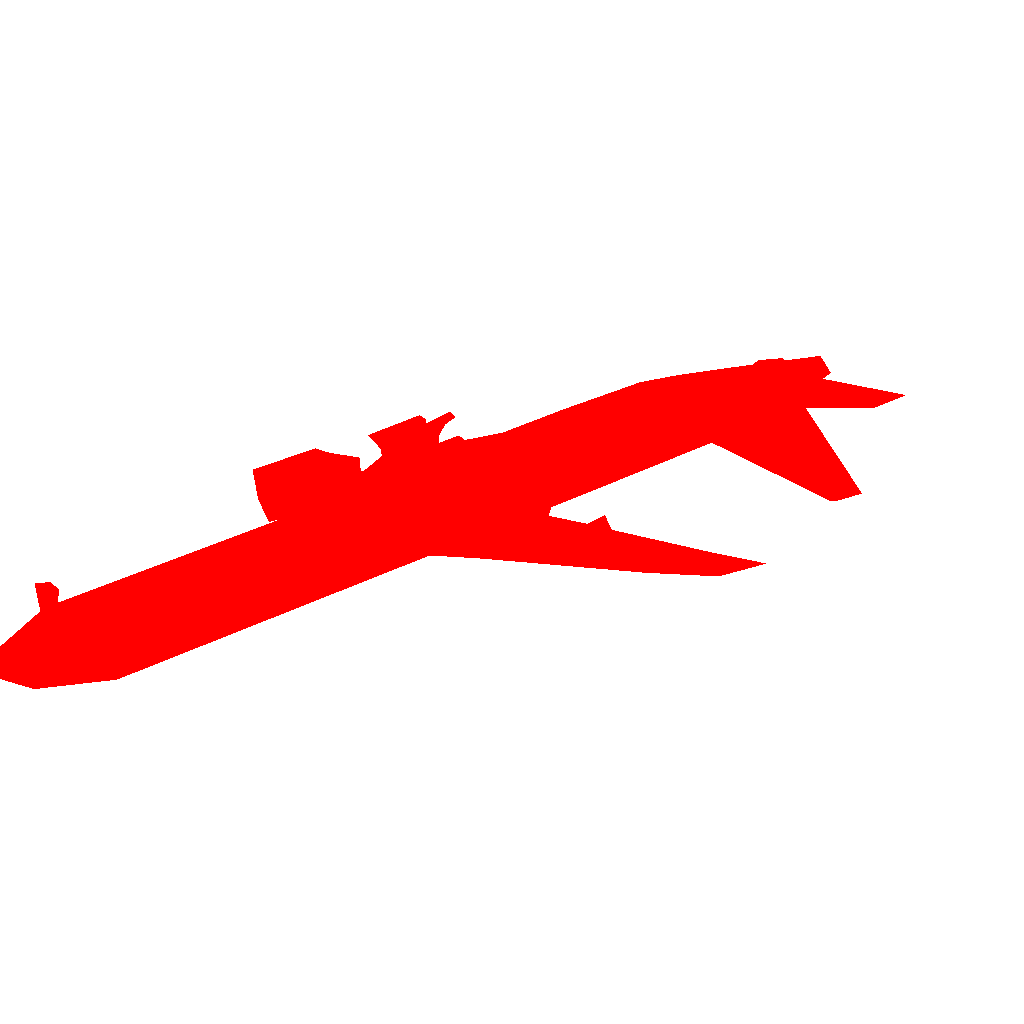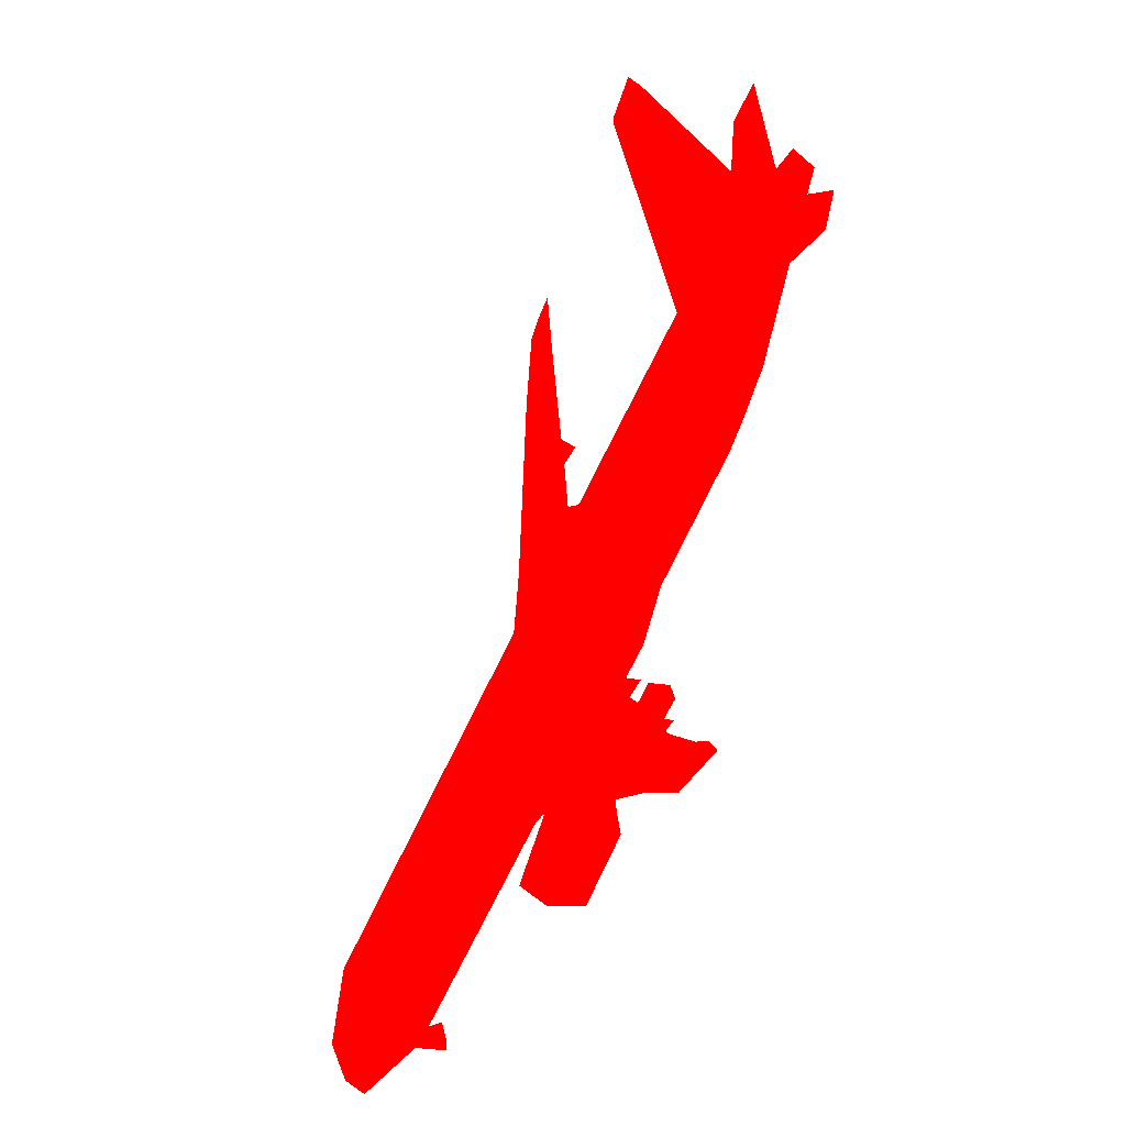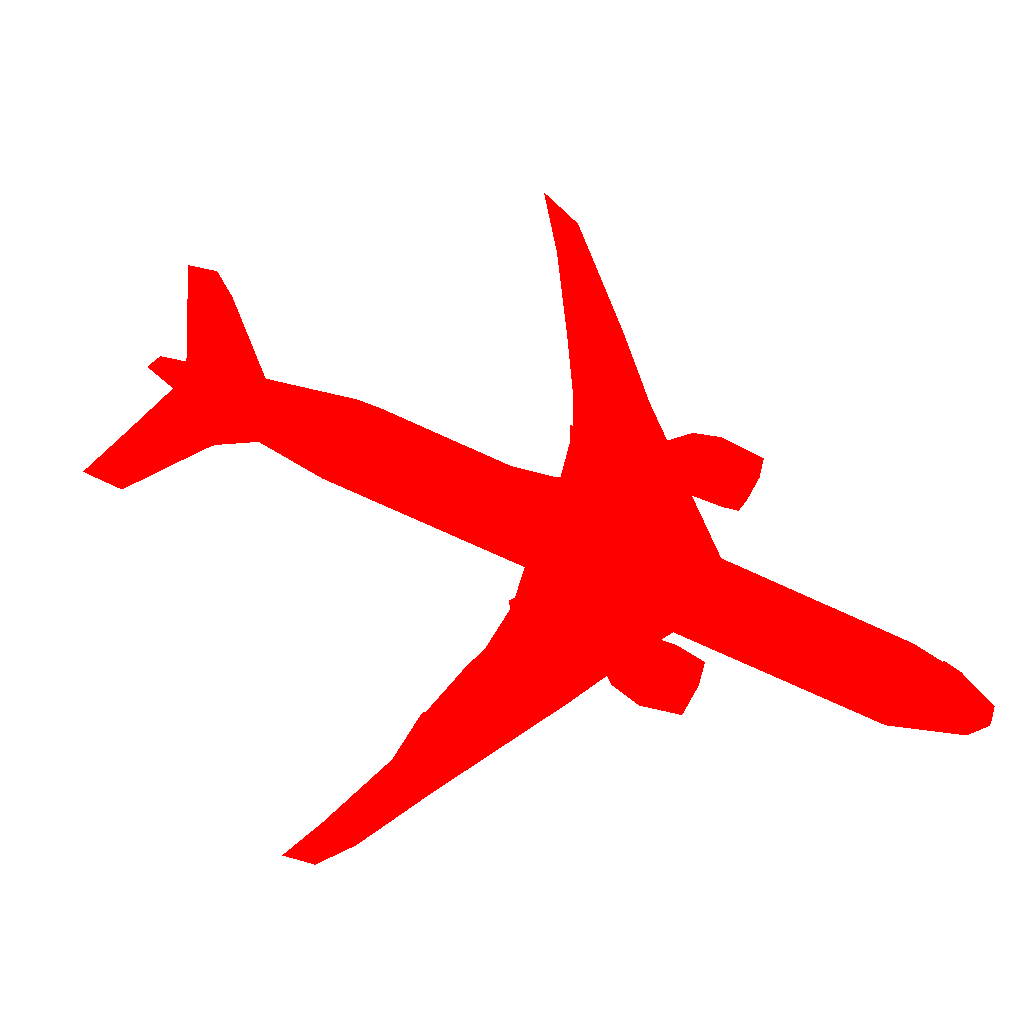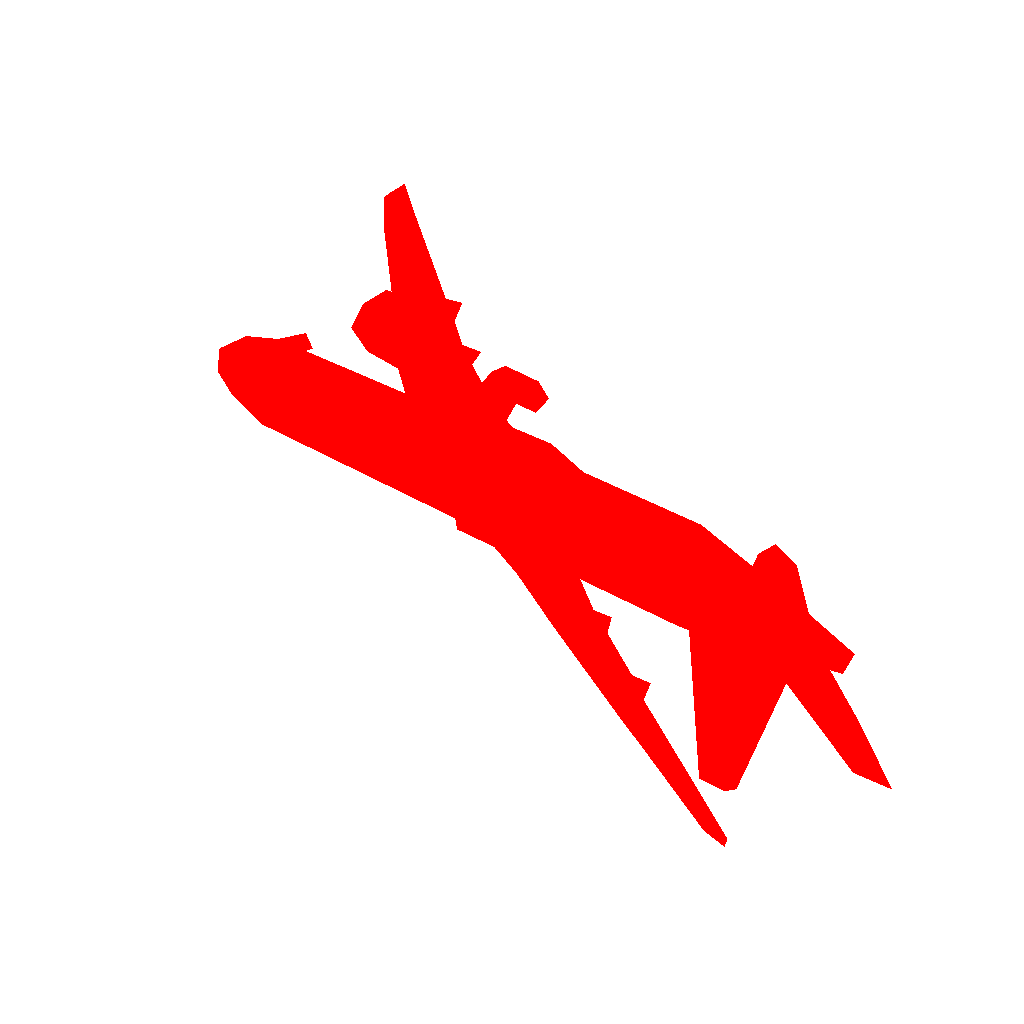
<metadata>
{"format":"obj","ext":"obj","renderer":"f3d","projection":"perspective","resolution":1024,"background":"white","views":[{"elev":10.5,"azim":-60.1,"up":"+Y"},{"elev":-24.1,"azim":79.9,"up":"+Z"},{"elev":58.5,"azim":157.2,"up":"+Y"},{"elev":76.0,"azim":58.5,"up":"+Z"}]}
</metadata>
<code>
v -814.6 -788.9 703.3 1 0 0
v -611 -791.7 1065 1 0 0
v -708 -613.1 962.3 1 0 0
v -799.4 -661.8 708 1 0 0
v -718.9 -689.6 610.9 1 0 0
v -589.4 -445.4 942.2 1 0 0
v -520.5 -437.3 833.4 1 0 0
v -631.1 -887.9 861.3 1 0 0
v -453.3 -883.5 802.8 1 0 0
v -269.2 -869.7 1192 1 0 0
v -562.2 -255.9 835.9 1 0 0
v -509 -294.7 979.4 1 0 0
v -445.6 -391.9 905.4 1 0 0
v -442.4 -644.5 1301 1 0 0
v -468.5 -482.5 1234 1 0 0
v -276.1 -739.6 1363 1 0 0
v 451.3 -34.18 3305 1 0 0
v 508.4 50.07 3244 1 0 0
v 488.1 -13.06 2826 1 0 0
v 404.4 50.43 3826 1 0 0
v 623.9 55.43 1855 1 0 0
v 543.5 -5.683 2032 1 0 0
v 554.2 -73.83 2112 1 0 0
v 701.1 -101.1 2258 1 0 0
v 871.4 -57.93 2415 1 0 0
v 2528 368.8 3684 1 0 0
v 52.21 -51.16 2636 1 0 0
v 15.51 123.1 2533 1 0 0
v 70.71 3.604 2549 1 0 0
v 220.6 192.1 2745 1 0 0
v 167.4 111.8 2452 1 0 0
v 401.6 299.4 2678 1 0 0
v 122.5 173.7 2388 1 0 0
v 372.2 63.23 2865 1 0 0
v 390.3 245.7 2814 1 0 0
v 201.9 33.24 2368 1 0 0
v 240.1 -149.2 2383 1 0 0
v 332.6 220.5 2464 1 0 0
v 247.1 84.96 2307 1 0 0
v 233.3 -76.05 2480 1 0 0
v 536.4 188.6 2557 1 0 0
v 369.5 -18.77 2383 1 0 0
v 119 -177.7 2560 1 0 0
v 524.3 -91.03 2722 1 0 0
v 504.9 -34.75 2542 1 0 0
v 600.1 45.28 2623 1 0 0
v 568.1 235 2727 1 0 0
v 650.6 161.5 2880 1 0 0
v 561.1 -83.56 2804 1 0 0
v 668.5 90.01 2972 1 0 0
v 587.3 -39.84 3376 1 0 0
v 1034 207.3 3153 1 0 0
v 717.6 140.7 3360 1 0 0
v 801.6 137.3 2941 1 0 0
v 592.8 49.96 2720 1 0 0
v 874.8 159.6 2671 1 0 0
v 841.1 150.9 2854 1 0 0
v 831.1 42.97 3302 1 0 0
v 1011 203.5 2810 1 0 0
v 738.6 159.4 2181 1 0 0
v 728.2 110.1 2298 1 0 0
v 816.9 455.4 2662 1 0 0
v 916.1 454.1 2545 1 0 0
v 811.3 366.6 2681 1 0 0
v 926.4 343.4 2565 1 0 0
v 882.9 331 2688 1 0 0
v 962.9 299.5 2670 1 0 0
v 1002 406 2826 1 0 0
v 1042 391.2 2652 1 0 0
v 1141 550.8 2751 1 0 0
v 1028 331.6 2780 1 0 0
v 1101 284.1 2645 1 0 0
v 1086 273.1 2585 1 0 0
v 1063 228.8 2617 1 0 0
v 1375 422.7 2745 1 0 0
v 1322 216.5 2808 1 0 0
v 1059 228.5 2701 1 0 0
v 1115 235.3 2645 1 0 0
v 2353 397.6 3627 1 0 0
v 360.2 44.6 4852 1 0 0
v 446.3 71 4942 1 0 0
v 440.9 125.3 5090 1 0 0
v 365 16.44 4414 1 0 0
v 324.3 93.19 4765 1 0 0
v 491.1 140.2 4761 1 0 0
v 560.1 105.1 4589 1 0 0
v 539.3 39.68 4270 1 0 0
v 713.8 159.1 4025 1 0 0
v 536.4 106.7 3777 1 0 0
v 754.9 231.3 3959 1 0 0
v 769.3 115.9 3942 1 0 0
v 835.6 175.3 3549 1 0 0
v 784.4 163.7 3831 1 0 0
v 917.1 242.9 3532 1 0 0
v 925.6 179 3432 1 0 0
v 932.1 133.7 3472 1 0 0
v 1075 152.4 3141 1 0 0
v 1098 288.2 3148 1 0 0
v 1138 220.8 3058 1 0 0
v 1302 290.6 2809 1 0 0
v 1051 533.7 2868 1 0 0
v 1121 436 2869 1 0 0
v 1172 440.6 2752 1 0 0
v 1523 296.4 2948 1 0 0
v 1595 423.5 2924 1 0 0
v 1637 485.9 2793 1 0 0
v 914.3 -411.5 2097 1 0 0
v 2063 67.62 3107 1 0 0
v 2215 599.5 3520 1 0 0
v 2354 735.6 3551 1 0 0
v 2360 535.4 3667 1 0 0
v 2001 625.7 3004 1 0 0
v 2390 783.6 3363 1 0 0
v 2197 102.2 3080 1 0 0
v 2804 359.1 3688 1 0 0
v 2884 395.1 3693 1 0 0
v 2813 682.7 3953 1 0 0
v 2885 853.2 3778 1 0 0
v 2838 606.2 3957 1 0 0
v 2945 616.8 4014 1 0 0
v 2861 416.1 3809 1 0 0
v 2847 660.4 4792 1 0 0
v 2828 732.2 4829 1 0 0
v 2797 678.2 4636 1 0 0
v 2984 735.2 4946 1 0 0
v 3233 788.1 4163 1 0 0
v 3249 733.7 4174 1 0 0
v 3030 757.9 4063 1 0 0
v 3038 535.8 3961 1 0 0
v 3378 885.3 4217 1 0 0
v 3414 902.5 4193 1 0 0
v 3254 642.9 4102 1 0 0
v 3470 784.5 4248 1 0 0
v 3510 -88.23 4296 1 0 0
v 3535 -94.97 4244 1 0 0
v 3663 -48.22 4422 1 0 0
v 3301 630.7 4090 1 0 0
v 3680 12.94 4361 1 0 0
v -585.4 -783.8 641.1 1 0 0
v -469.6 -584.5 692.5 1 0 0
v -124.9 -734.1 886.9 1 0 0
v -440.2 -273.6 855.6 1 0 0
v -218.2 -375.8 935.8 1 0 0
v -124.3 -628.6 861 1 0 0
v -118.4 -503.3 891.1 1 0 0
v -62.59 -787.5 1015 1 0 0
v -78.28 -833.4 1125 1 0 0
v 719.9 16.71 1744 1 0 0
v 868.9 -65.27 1742 1 0 0
v 1112 -81.97 1909 1 0 0
v 974.8 171.8 1919 1 0 0
v 1054 126.7 1880 1 0 0
v 968.3 6.977 1710 1 0 0
v 1455 75.96 2196 1 0 0
v 2707 448.8 3275 1 0 0
v 1273 11.25 1622 1 0 0
v 1468 -42.12 1601 1 0 0
v 1440 80.13 1681 1 0 0
v 1715 -18.05 1684 1 0 0
v 1597 427 2439 1 0 0
v 1461 280.3 2193 1 0 0
v 1354 484.1 2030 1 0 0
v 1403 458.1 1910 1 0 0
v 1355 372 2051 1 0 0
v 1470 451.2 2163 1 0 0
v 1473 342 2070 1 0 0
v 1421 254.5 2169 1 0 0
v 1487 276.7 2138 1 0 0
v 1495 379 1945 1 0 0
v 1460 195.6 1985 1 0 0
v 1682 568.2 2124 1 0 0
v 1618 432.9 2039 1 0 0
v 1592 383 2086 1 0 0
v 1615 242.5 2072 1 0 0
v 1575 397.3 2127 1 0 0
v 1474 252.4 2192 1 0 0
v 1538 250.2 2148 1 0 0
v 1015 204.6 1327 1 0 0
v 1036 -79.12 1414 1 0 0
v 1105 138.8 1530 1 0 0
v 1046 92.78 1342 1 0 0
v 1116 215.9 1198 1 0 0
v 1122 129.8 1302 1 0 0
v 1126 -32.98 1345 1 0 0
v 1326 256.4 1655 1 0 0
v 1422 335.9 1481 1 0 0
v 1404 318.6 1608 1 0 0
v 1233 -2.418 1148 1 0 0
v 1229 63.05 1245 1 0 0
v 1285 193.2 1188 1 0 0
v 1447 9.411 1301 1 0 0
v 1550 250 1447 1 0 0
v 1199 -139.1 1259 1 0 0
v 1552 47.52 1540 1 0 0
v 1571 127.9 1439 1 0 0
v 1613 266.7 1699 1 0 0
v 1613 180.5 1707 1 0 0
v 1683 174.6 1836 1 0 0
v 1646 193.7 1911 1 0 0
v 1979 94.73 1856 1 0 0
v 1875 263.7 2140 1 0 0
v 1924 204.4 2125 1 0 0
v 1847 48.24 1461 1 0 0
v 1704 132.6 1681 1 0 0
v 2417 168.8 1408 1 0 0
v 1968 250.4 2034 1 0 0
v 2049 186.8 1666 1 0 0
v 2073 31.04 1418 1 0 0
v 2949 116.6 1254 1 0 0
v 2804 107.8 1215 1 0 0
v 1779 482.6 2690 1 0 0
v 1888 380.2 2619 1 0 0
v 1574 566.5 2238 1 0 0
v 1581 452.8 2240 1 0 0
v 1698 468 2167 1 0 0
v 1668 312.2 2370 1 0 0
v 1687 268.3 2408 1 0 0
v 2720 355.9 3393 1 0 0
v 2410 702.2 3160 1 0 0
v 2645 643 3238 1 0 0
v 1957 333.9 2101 1 0 0
v 2187 198.4 1921 1 0 0
v 2190 237.7 1845 1 0 0
v 2339 209.8 1849 1 0 0
v 2721 802.7 3477 1 0 0
v 3040 650.9 3639 1 0 0
v 3146 747.8 3778 1 0 0
v 3109 534 3869 1 0 0
v 3099 606.5 3729 1 0 0
v 2270 312.7 1819 1 0 0
v 2330 245.6 1764 1 0 0
v 2959 193.9 1462 1 0 0
v 2621 251.7 1644 1 0 0
v 2707 327.1 1612 1 0 0
v 2769 237.4 1597 1 0 0
v 2929 254.3 1449 1 0 0
v 3119 207.9 1143 1 0 0
v 3340 199.2 1041 1 0 0
v 3472 246.5 1226 1 0 0
v 3326 691.2 3598 1 0 0
v 3347 789.2 4043 1 0 0
v 3361 744.5 4042 1 0 0
v 3700 754.8 3844 1 0 0
v 3693 805.5 3844 1 0 0
v 3876 702.6 3507 1 0 0
v 3935 785.5 3520 1 0 0
v 4057 796.6 3655 1 0 0
v 3717 282.7 1104 1 0 0
v 3594 195.3 1023 1 0 0
v 3750 236.6 1131 1 0 0
f 1 2 3
f 4 5 1
f 4 3 6
f 4 7 5
f 4 6 7
f 3 4 1
f 1 8 2
f 8 9 10
f 11 6 12
f 12 6 13
f 3 2 14
f 3 15 6
f 3 14 15
f 8 10 2
f 14 2 16
f 2 10 16
f 17 18 19
f 18 17 20
f 6 21 13
f 15 22 6
f 15 14 23
f 21 6 22
f 15 23 22
f 23 14 24
f 24 14 25
f 16 10 26
f 27 28 29
f 28 27 30
f 28 31 29
f 28 32 33
f 30 27 34
f 30 32 28
f 30 35 32
f 28 36 31
f 28 33 36
f 36 33 37
f 33 38 39
f 31 40 29
f 36 40 31
f 33 39 37
f 33 32 38
f 38 32 41
f 39 41 42
f 38 41 39
f 27 29 43
f 29 37 43
f 29 40 37
f 27 43 34
f 43 44 34
f 34 44 19
f 36 37 40
f 43 37 44
f 39 42 37
f 44 37 45
f 42 45 37
f 41 45 42
f 41 46 45
f 30 34 35
f 35 47 32
f 32 47 41
f 47 46 41
f 35 48 47
f 19 49 17
f 34 19 48
f 44 49 19
f 35 34 48
f 18 50 19
f 19 50 48
f 49 51 17
f 50 18 52
f 18 53 52
f 51 49 25
f 50 54 48
f 50 52 54
f 47 48 55
f 47 55 46
f 49 44 25
f 46 55 56
f 55 57 56
f 55 48 54
f 55 54 57
f 51 25 58
f 56 57 59
f 22 60 21
f 45 23 44
f 44 23 24
f 45 22 23
f 45 46 22
f 22 46 61
f 44 24 25
f 22 61 60
f 62 63 64
f 64 65 66
f 66 56 64
f 66 67 56
f 68 69 67
f 62 70 63
f 64 56 59
f 64 63 65
f 63 69 65
f 69 68 65
f 66 65 68
f 71 72 69
f 73 69 72
f 73 67 69
f 67 74 72
f 67 73 74
f 60 61 73
f 73 75 60
f 56 61 46
f 61 56 74
f 58 25 76
f 67 77 56
f 56 77 78
f 67 72 77
f 56 78 74
f 74 78 72
f 74 73 61
f 16 26 79
f 80 81 82
f 83 84 20
f 84 82 85
f 80 82 84
f 84 83 80
f 85 82 86
f 82 81 86
f 83 87 80
f 80 87 86
f 81 80 86
f 84 85 88
f 88 85 86
f 20 17 83
f 17 51 83
f 51 87 83
f 89 88 90
f 88 91 90
f 20 88 89
f 84 88 20
f 87 91 86
f 91 88 86
f 20 92 18
f 20 89 92
f 51 58 87
f 89 90 93
f 93 90 91
f 89 93 92
f 87 58 91
f 92 53 18
f 94 95 53
f 93 96 92
f 53 92 94
f 92 96 94
f 95 94 96
f 93 91 96
f 58 96 91
f 95 52 53
f 96 58 97
f 97 95 96
f 97 52 95
f 57 54 98
f 54 52 98
f 57 98 99
f 58 76 97
f 100 57 99
f 76 99 97
f 97 99 98
f 52 97 98
f 101 62 68
f 68 102 101
f 101 70 62
f 62 64 68
f 64 59 68
f 68 59 71
f 68 67 102
f 68 71 66
f 67 71 102
f 67 66 71
f 102 71 69
f 59 77 71
f 71 77 72
f 101 102 70
f 63 70 69
f 70 103 69
f 102 69 103
f 70 102 103
f 57 100 59
f 77 59 78
f 100 99 76
f 59 100 78
f 72 78 73
f 78 75 73
f 75 78 100
f 25 14 79
f 76 25 104
f 14 16 79
f 100 76 75
f 75 76 104
f 75 104 105
f 105 106 75
f 10 107 108
f 26 10 108
f 104 109 105
f 109 110 105
f 104 25 111
f 112 106 113
f 113 106 110
f 109 104 111
f 105 110 106
f 25 79 111
f 108 114 115
f 114 116 115
f 108 115 26
f 109 111 110
f 110 111 117
f 110 118 113
f 111 79 119
f 117 111 119
f 79 26 119
f 26 120 119
f 26 115 120
f 120 115 121
f 122 123 124
f 123 122 125
f 123 125 126
f 122 127 125
f 125 127 126
f 124 117 119
f 124 119 122
f 117 124 123
f 123 128 117
f 119 120 122
f 110 117 128
f 120 121 129
f 110 128 130
f 110 130 118
f 130 131 118
f 122 120 127
f 128 126 130
f 120 129 127
f 127 129 132
f 128 123 126
f 127 132 133
f 130 126 127
f 127 133 130
f 130 133 131
f 121 115 134
f 115 135 134
f 121 134 129
f 129 134 136
f 129 136 132
f 132 136 137
f 134 135 136
f 137 136 138
f 5 139 1
f 1 139 8
f 5 7 140
f 5 140 139
f 139 9 8
f 9 139 141
f 11 7 6
f 11 142 7
f 142 13 7
f 11 12 142
f 12 13 142
f 7 13 140
f 140 13 143
f 140 144 139
f 140 143 145
f 140 145 144
f 9 141 146
f 9 146 147
f 139 144 141
f 10 9 147
f 13 21 143
f 10 147 107
f 21 148 143
f 148 149 143
f 143 149 145
f 145 150 144
f 145 149 150
f 21 151 148
f 60 151 21
f 148 151 152
f 148 153 149
f 148 152 153
f 150 154 144
f 144 154 141
f 154 155 141
f 141 155 146
f 149 153 156
f 149 157 150
f 152 158 153
f 149 156 157
f 153 158 156
f 150 157 159
f 60 160 151
f 60 75 160
f 151 161 152
f 151 160 161
f 162 163 164
f 165 162 164
f 165 164 166
f 166 161 165
f 166 167 161
f 167 166 168
f 164 163 169
f 169 170 166
f 163 171 169
f 169 171 172
f 173 164 169
f 164 173 166
f 169 172 174
f 169 175 173
f 166 175 169
f 147 114 107
f 152 161 167
f 152 170 158
f 150 159 154
f 152 167 170
f 167 176 170
f 167 168 176
f 161 176 168
f 176 177 170
f 161 168 177
f 166 170 168
f 168 170 177
f 161 177 174
f 169 174 170
f 178 179 180
f 178 181 179
f 178 182 181
f 182 183 181
f 183 184 181
f 180 185 178
f 180 156 185
f 182 178 186
f 185 187 178
f 178 187 186
f 183 182 188
f 183 188 189
f 182 190 188
f 190 191 188
f 182 186 190
f 190 192 191
f 179 181 184
f 184 193 179
f 179 193 157
f 180 179 156
f 179 157 156
f 184 188 193
f 184 183 189
f 188 184 189
f 193 191 157
f 188 191 193
f 191 194 157
f 191 192 195
f 194 191 195
f 187 185 158
f 187 158 196
f 187 192 186
f 187 196 192
f 190 186 192
f 185 156 158
f 158 197 196
f 158 170 198
f 170 199 198
f 159 200 154
f 170 201 199
f 170 174 201
f 154 200 202
f 197 158 198
f 195 192 194
f 203 157 194
f 192 196 197
f 197 194 192
f 194 204 203
f 194 197 204
f 203 204 205
f 197 198 204
f 198 206 204
f 204 207 205
f 157 203 159
f 159 203 208
f 208 209 159
f 208 203 210
f 75 211 160
f 75 106 211
f 211 212 160
f 162 165 213
f 213 165 214
f 214 165 175
f 165 161 175
f 213 214 215
f 162 171 163
f 162 213 171
f 172 171 215
f 175 161 173
f 174 173 161
f 175 172 215
f 175 166 172
f 166 173 172
f 173 174 172
f 213 215 171
f 175 215 214
f 161 160 176
f 176 160 216
f 160 217 216
f 160 212 217
f 217 212 154
f 107 114 108
f 147 146 114
f 114 146 218
f 176 201 177
f 176 216 201
f 216 217 202
f 154 202 217
f 174 177 201
f 216 202 201
f 106 112 211
f 112 219 211
f 146 155 218
f 212 220 154
f 198 199 221
f 199 201 221
f 198 221 206
f 221 201 202
f 206 221 202
f 202 200 222
f 204 206 223
f 207 204 223
f 200 224 222
f 206 202 222
f 206 222 223
f 112 113 219
f 211 219 212
f 212 219 220
f 154 220 155
f 113 225 219
f 114 218 116
f 113 118 225
f 225 220 219
f 220 226 155
f 220 225 226
f 225 227 226
f 228 116 218
f 229 155 226
f 218 155 229
f 218 229 228
f 207 223 230
f 207 230 231
f 207 231 205
f 159 209 200
f 222 224 223
f 231 230 224
f 230 223 224
f 208 210 209
f 200 209 232
f 231 233 205
f 231 224 233
f 233 234 205
f 233 235 234
f 200 232 224
f 224 232 235
f 224 235 233
f 234 235 205
f 205 235 236
f 205 237 203
f 203 237 210
f 205 236 237
f 210 237 238
f 235 232 236
f 236 232 239
f 118 131 225
f 225 131 227
f 226 227 240
f 227 131 241
f 228 242 137
f 228 229 242
f 226 240 229
f 137 242 132
f 132 242 133
f 241 131 133
f 241 133 242
f 229 243 242
f 227 241 244
f 241 242 244
f 242 243 244
f 240 245 229
f 240 227 246
f 240 246 245
f 229 245 243
f 227 244 246
f 244 247 246
f 244 243 247
f 243 245 247
f 246 247 245
f 210 238 209
f 237 236 248
f 236 239 248
f 209 238 249
f 232 209 239
f 209 250 239
f 209 249 250
f 237 248 238
f 239 250 248
f 238 248 249
f 249 248 250
f 115 116 135
f 116 228 135
f 228 138 135
f 228 137 138
f 138 136 135

</code>
